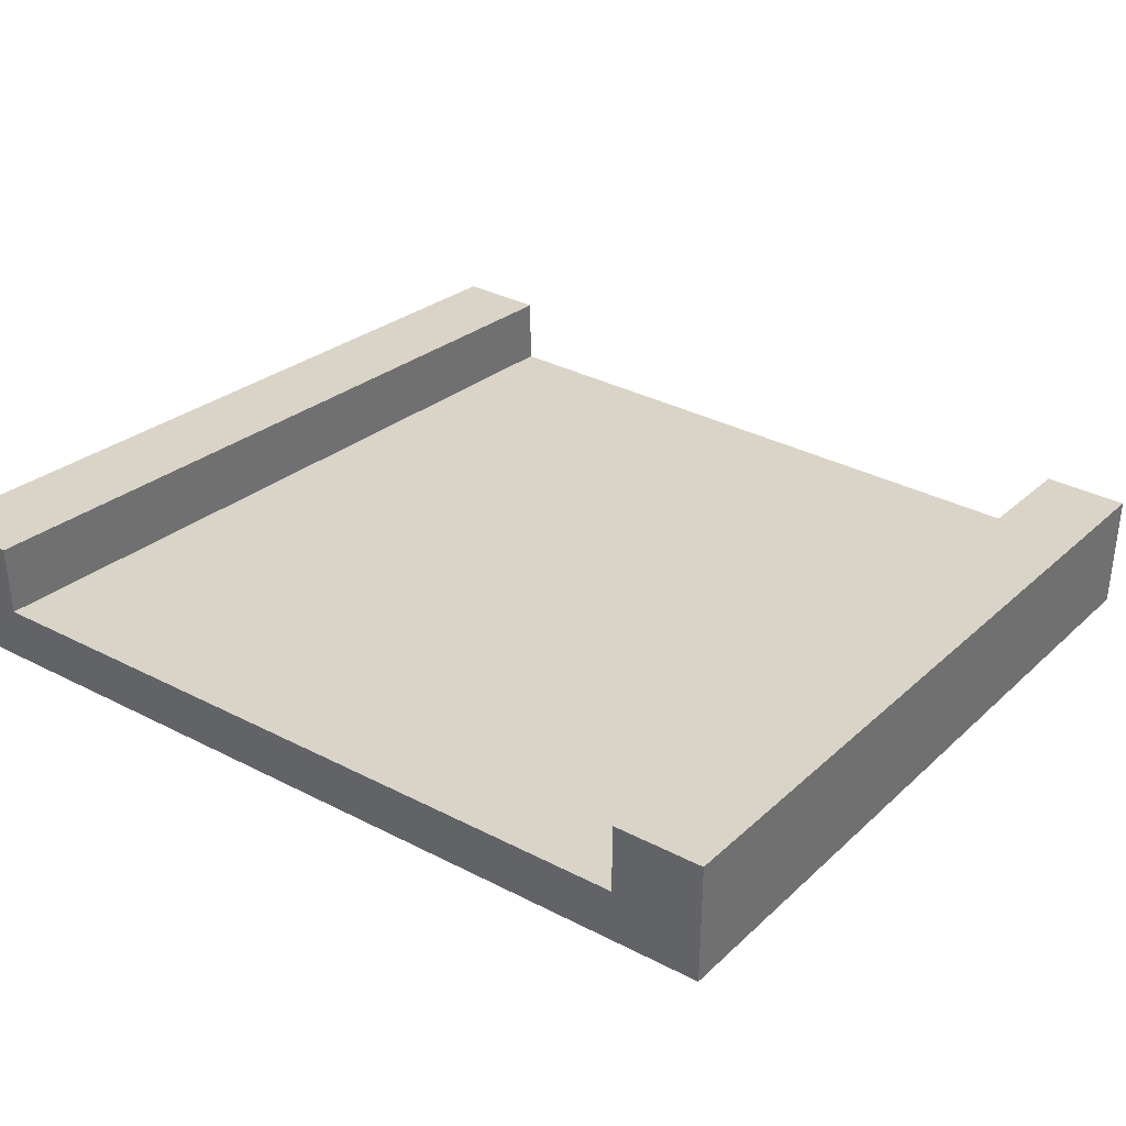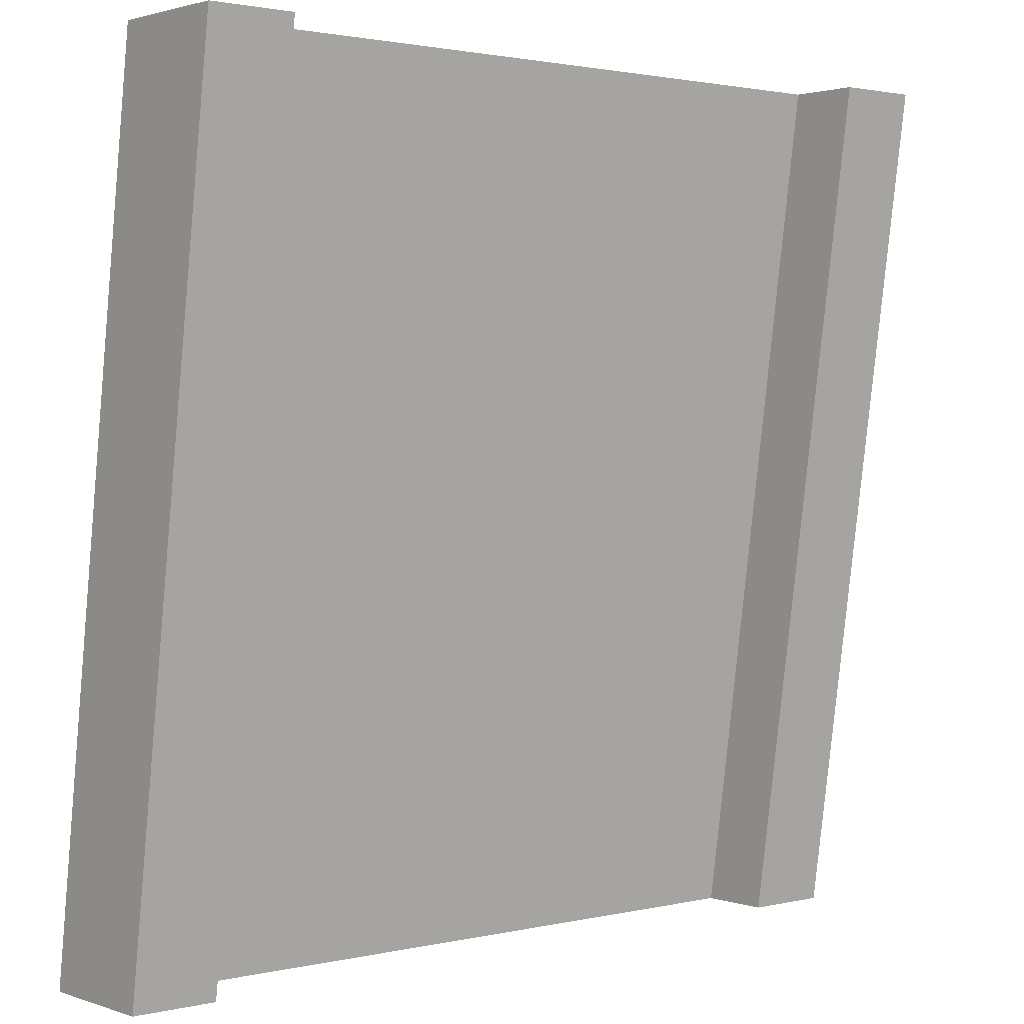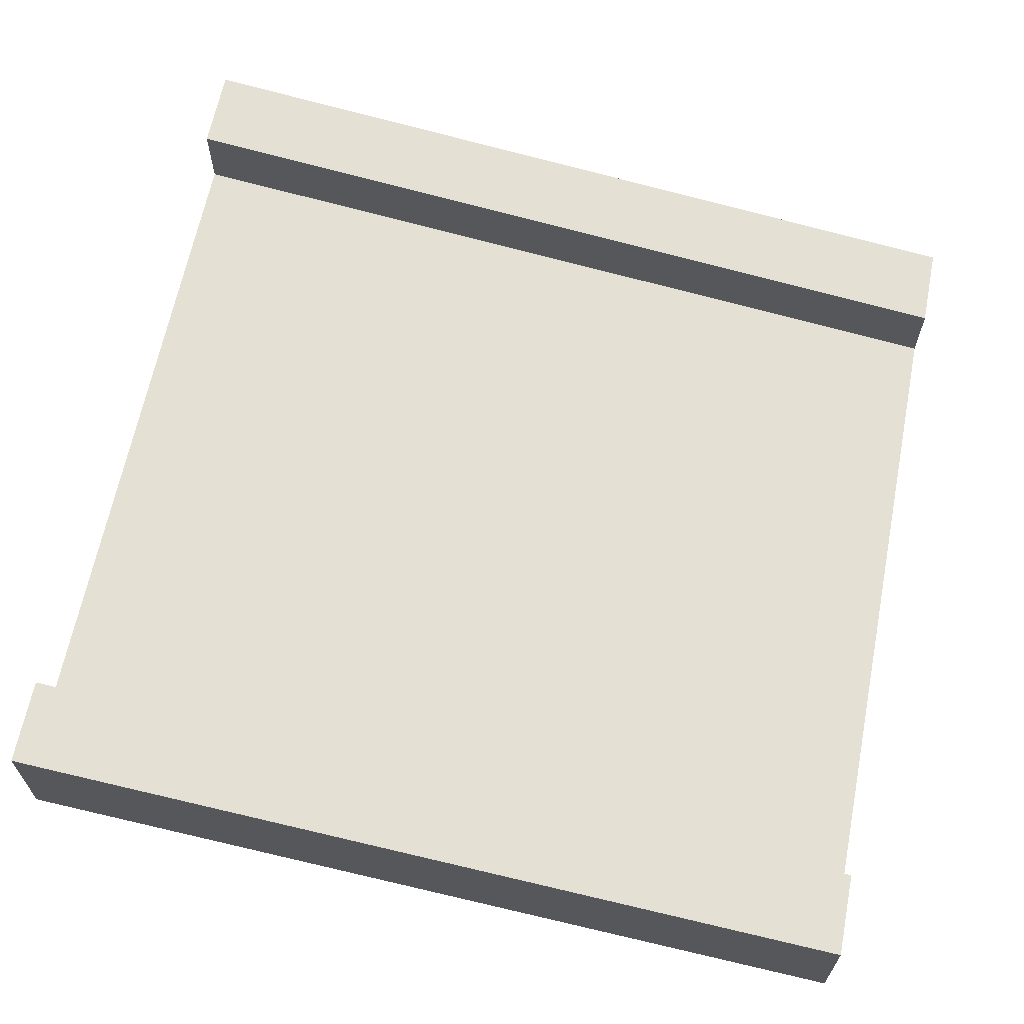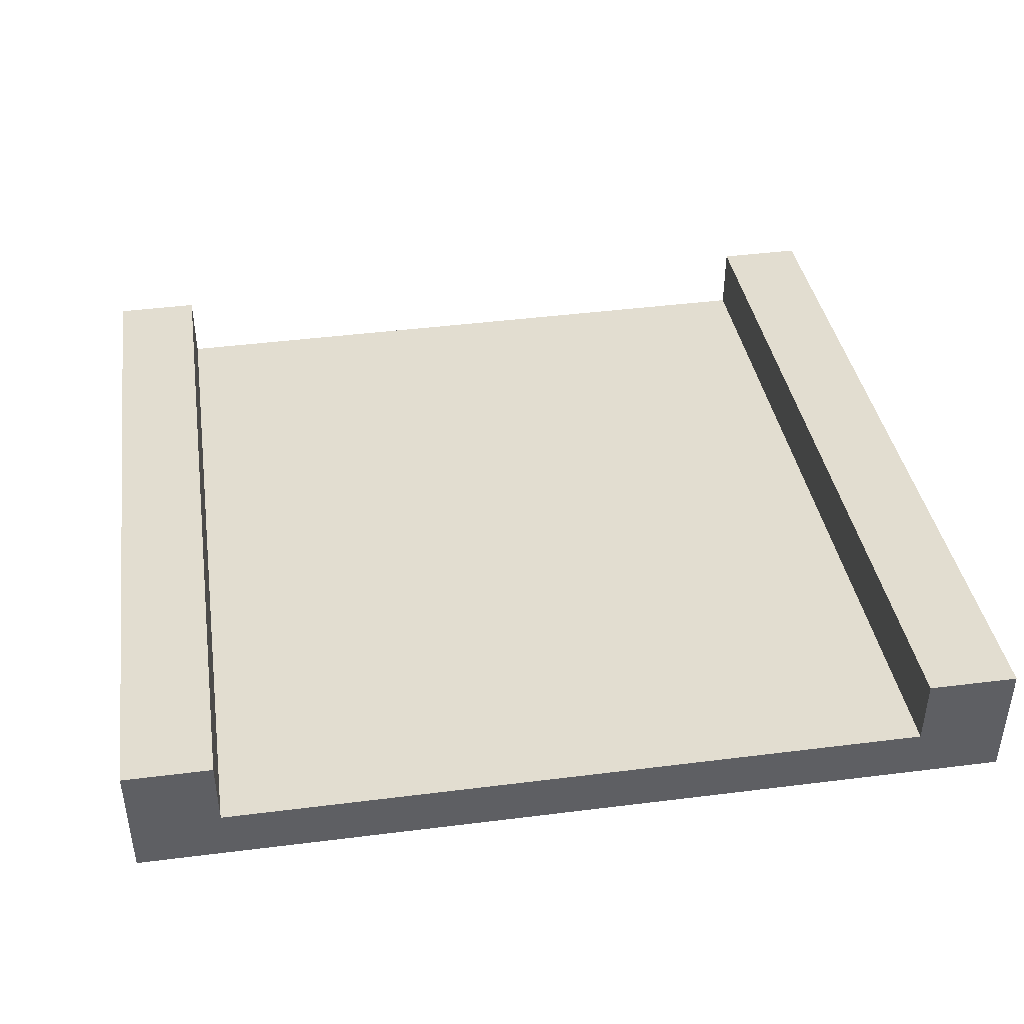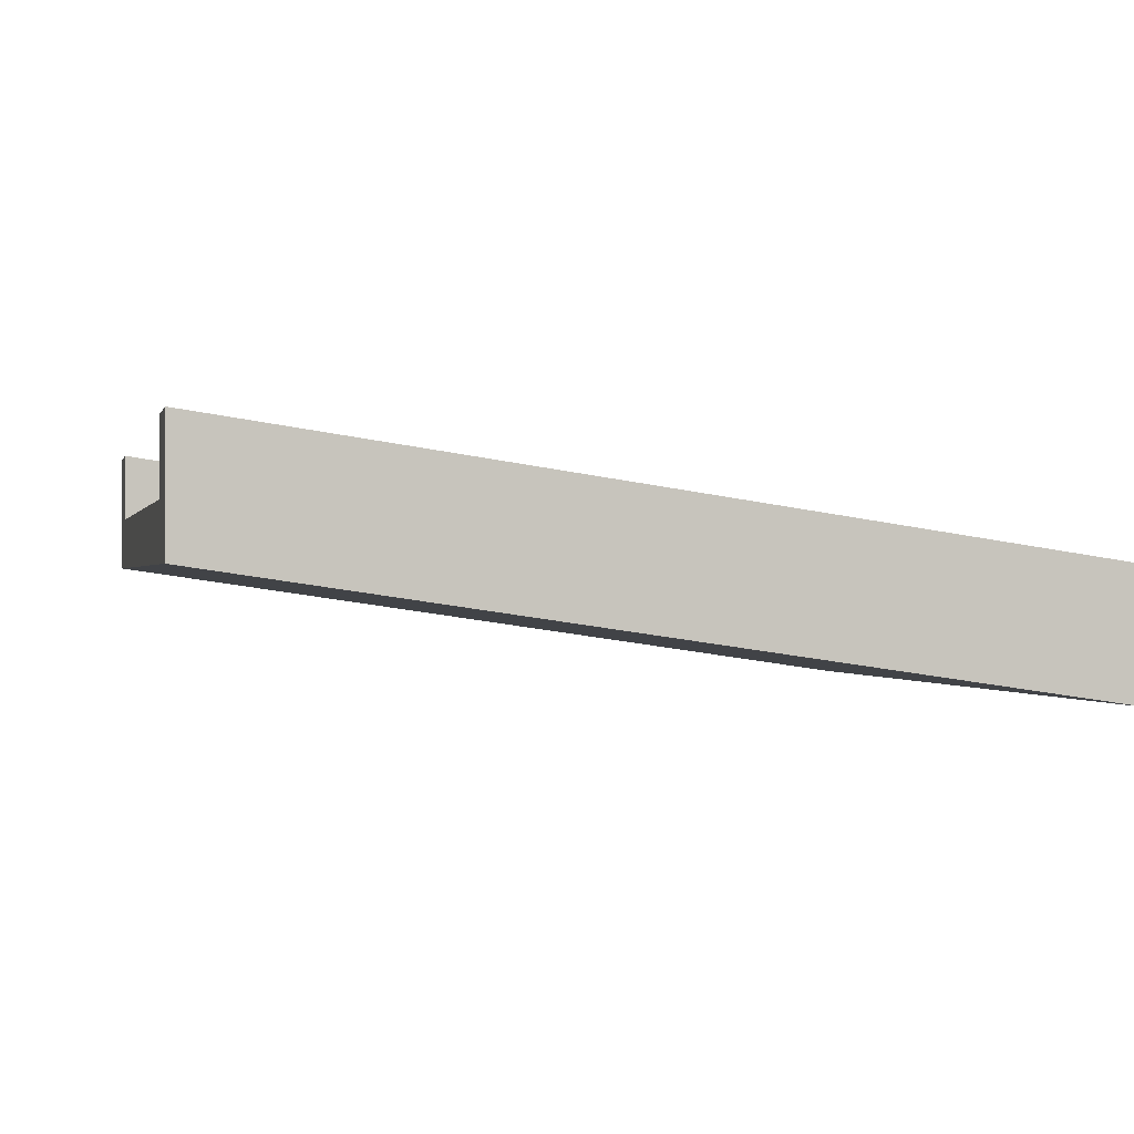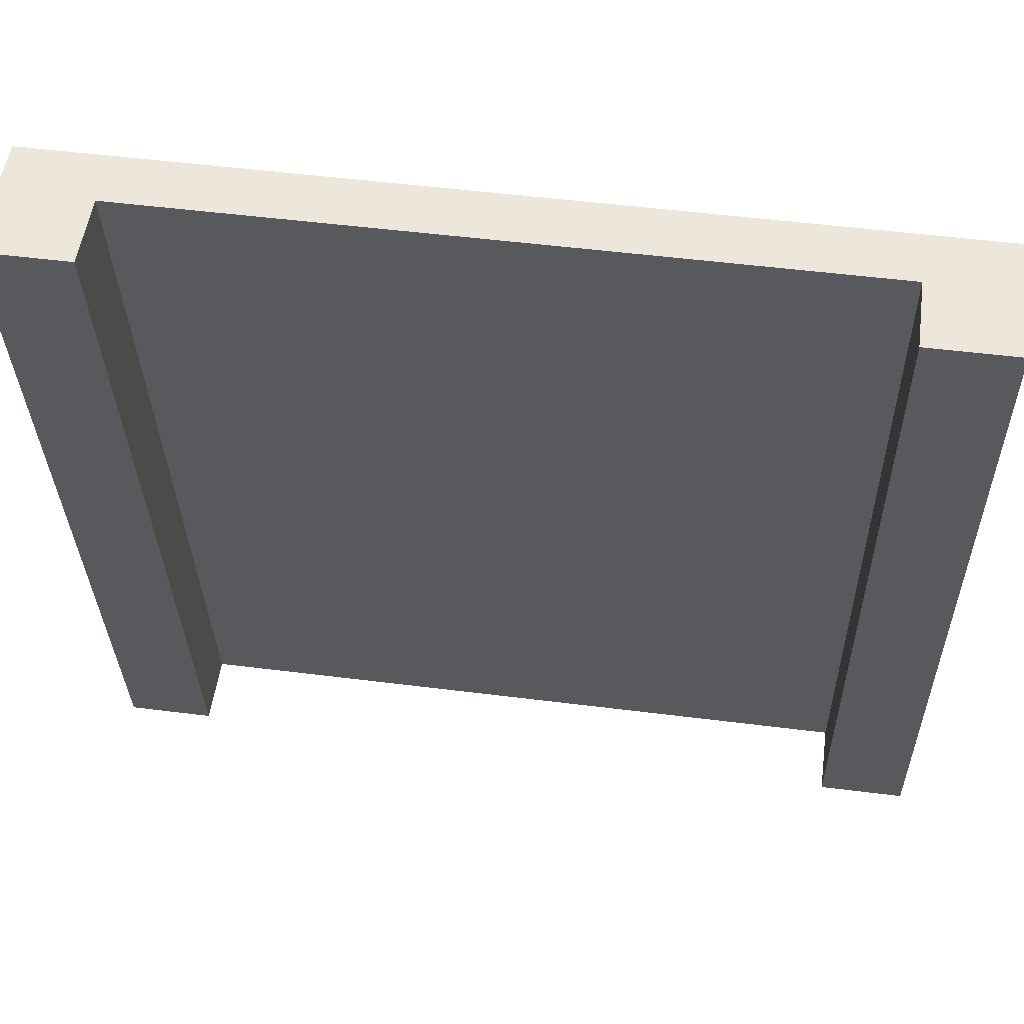
<metadata>
{"format":"obj","ext":"obj","renderer":"f3d","projection":"perspective","resolution":1024,"background":"white","views":[{"elev":35.0,"azim":34.5,"up":"+Y"},{"elev":1.7,"azim":140.0,"up":"+Z"},{"elev":64.5,"azim":101.2,"up":"+Y"},{"elev":44.0,"azim":-8.4,"up":"+Y"},{"elev":-0.3,"azim":77.0,"up":"+Y"},{"elev":51.8,"azim":-172.2,"up":"+Z"}]}
</metadata>
<code>
g ramp-a
v 0.4 0.2933 0.5 1 1 1
v 0.5 0.2933 0.5 1 1 1
v 0.4 0.21 0.5 1 1 1
v 0.5 0.1467 0.5 1 1 1
v -0.5 0.1467 0.5 1 1 1
v -0.4 0.21 0.5 1 1 1
v -0.5 0.2933 0.5 1 1 1
v -0.4 0.2933 0.5 1 1 1
v 0.5 0 -0.5 1 1 1
v -0.5 0 -0.5 1 1 1
v 0.5 0.1467 -0.5 1 1 1
v -0.4 0.1467 -0.5 1 1 1
v -0.5 0.1467 -0.5 1 1 1
v -0.4 0.06333 -0.5 1 1 1
v 0.4 0.06333 -0.5 1 1 1
v 0.4 0.1467 -0.5 1 1 1
f 3 2 1
f 3 4 2
f 4 3 5
f 6 5 3
f 5 6 7
f 7 6 8
f 4 10 9
f 10 4 5
f 2 9 11
f 9 2 4
f 13 8 12
f 8 13 7
f 5 13 10
f 13 5 7
f 14 13 12
f 14 10 13
f 10 14 9
f 15 9 14
f 9 15 11
f 11 15 16
f 16 2 11
f 2 16 1
f 3 16 15
f 16 3 1
f 8 14 12
f 14 8 6
f 14 3 15
f 3 14 6
g ramp-a
f 3 2 1
f 3 4 2
f 4 3 5
f 6 5 3
f 5 6 7
f 7 6 8
f 4 10 9
f 10 4 5
f 2 9 11
f 9 2 4
f 13 8 12
f 8 13 7
f 5 13 10
f 13 5 7
f 14 13 12
f 14 10 13
f 10 14 9
f 15 9 14
f 9 15 11
f 11 15 16
f 16 2 11
f 2 16 1
f 3 16 15
f 16 3 1
f 8 14 12
f 14 8 6
f 14 3 15
f 3 14 6

</code>
